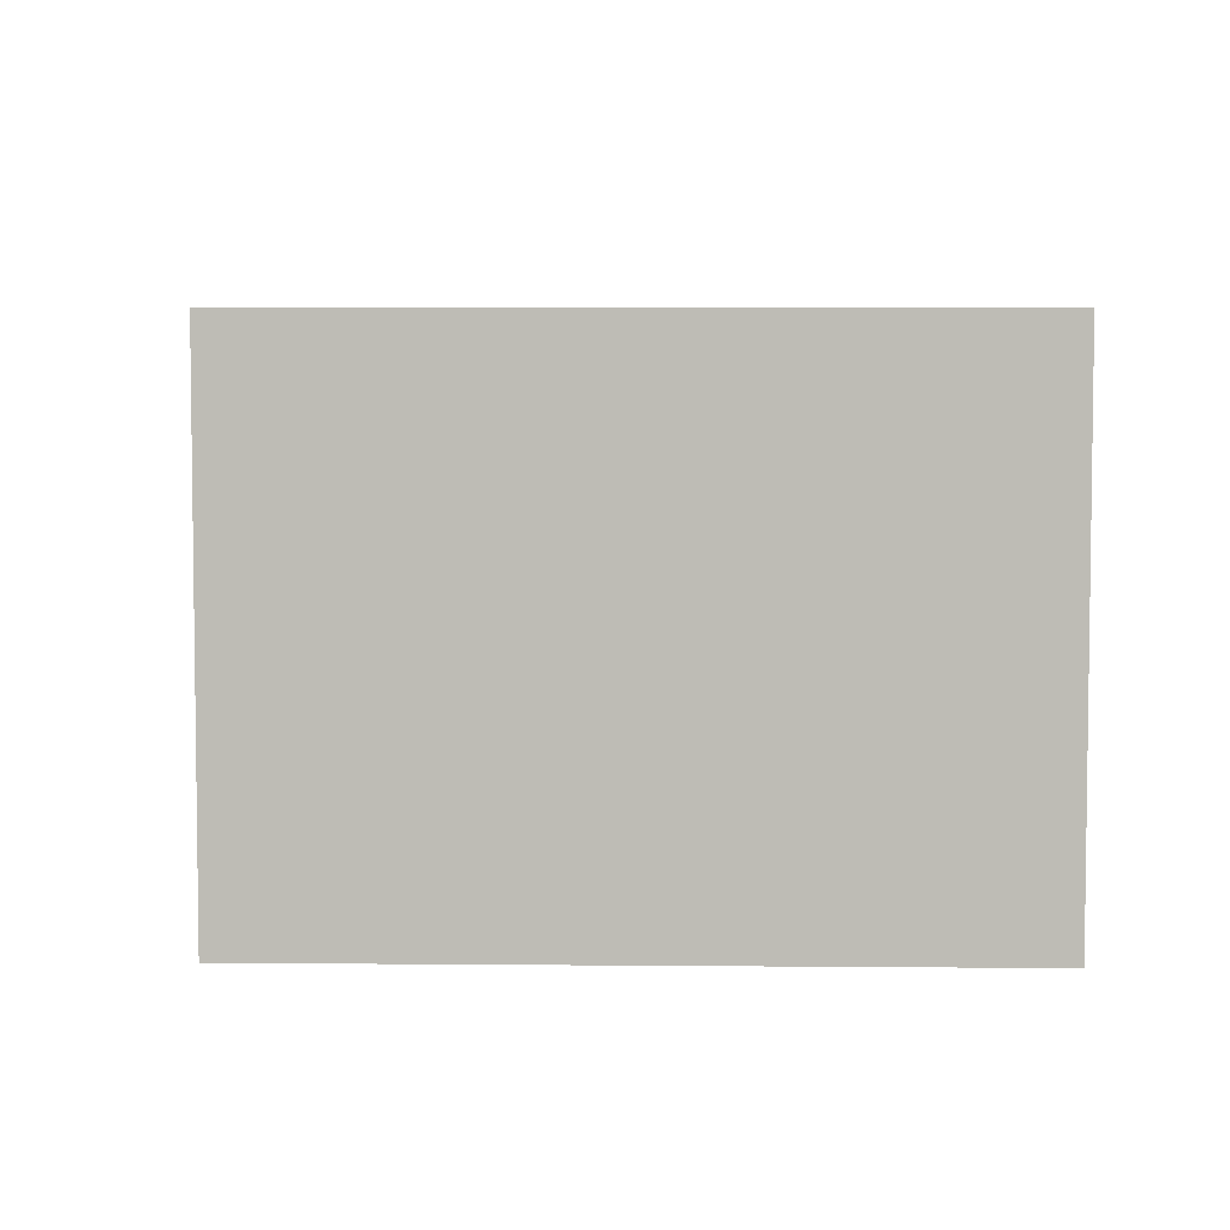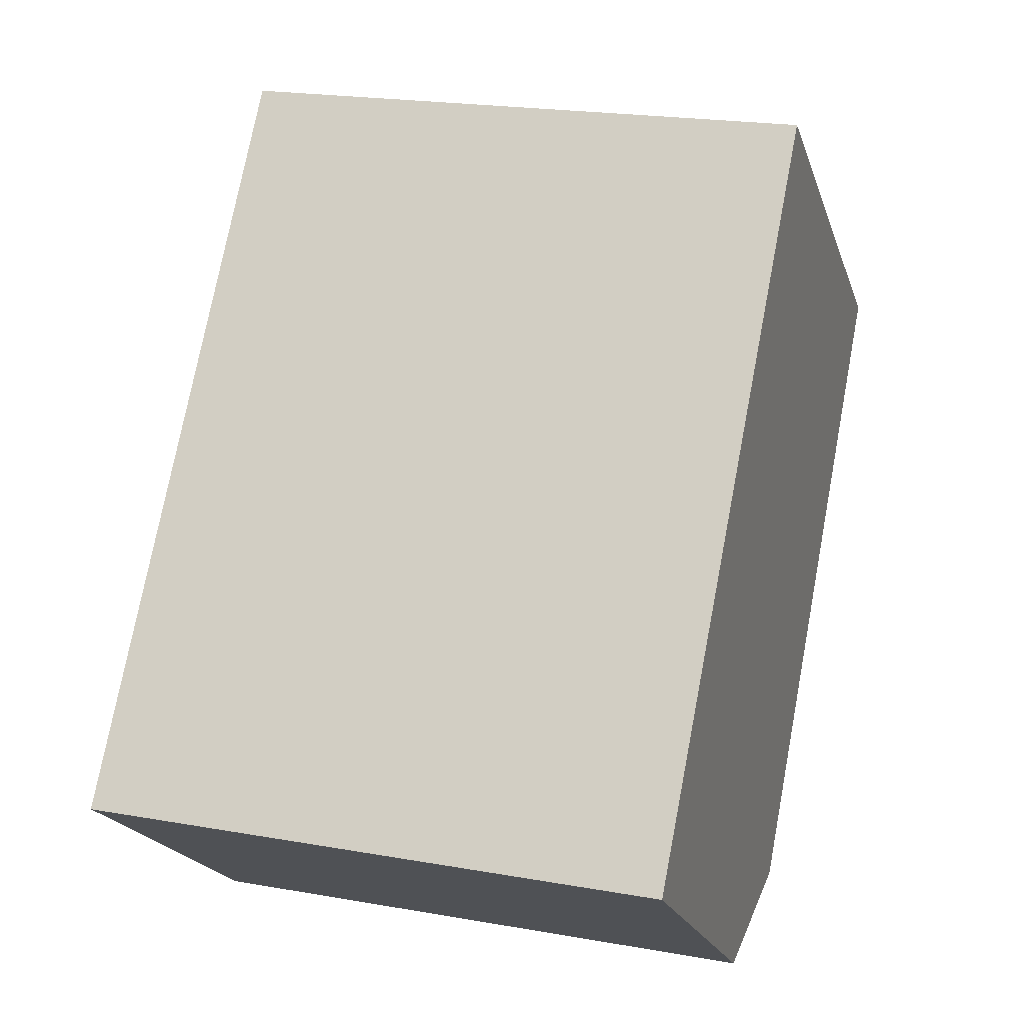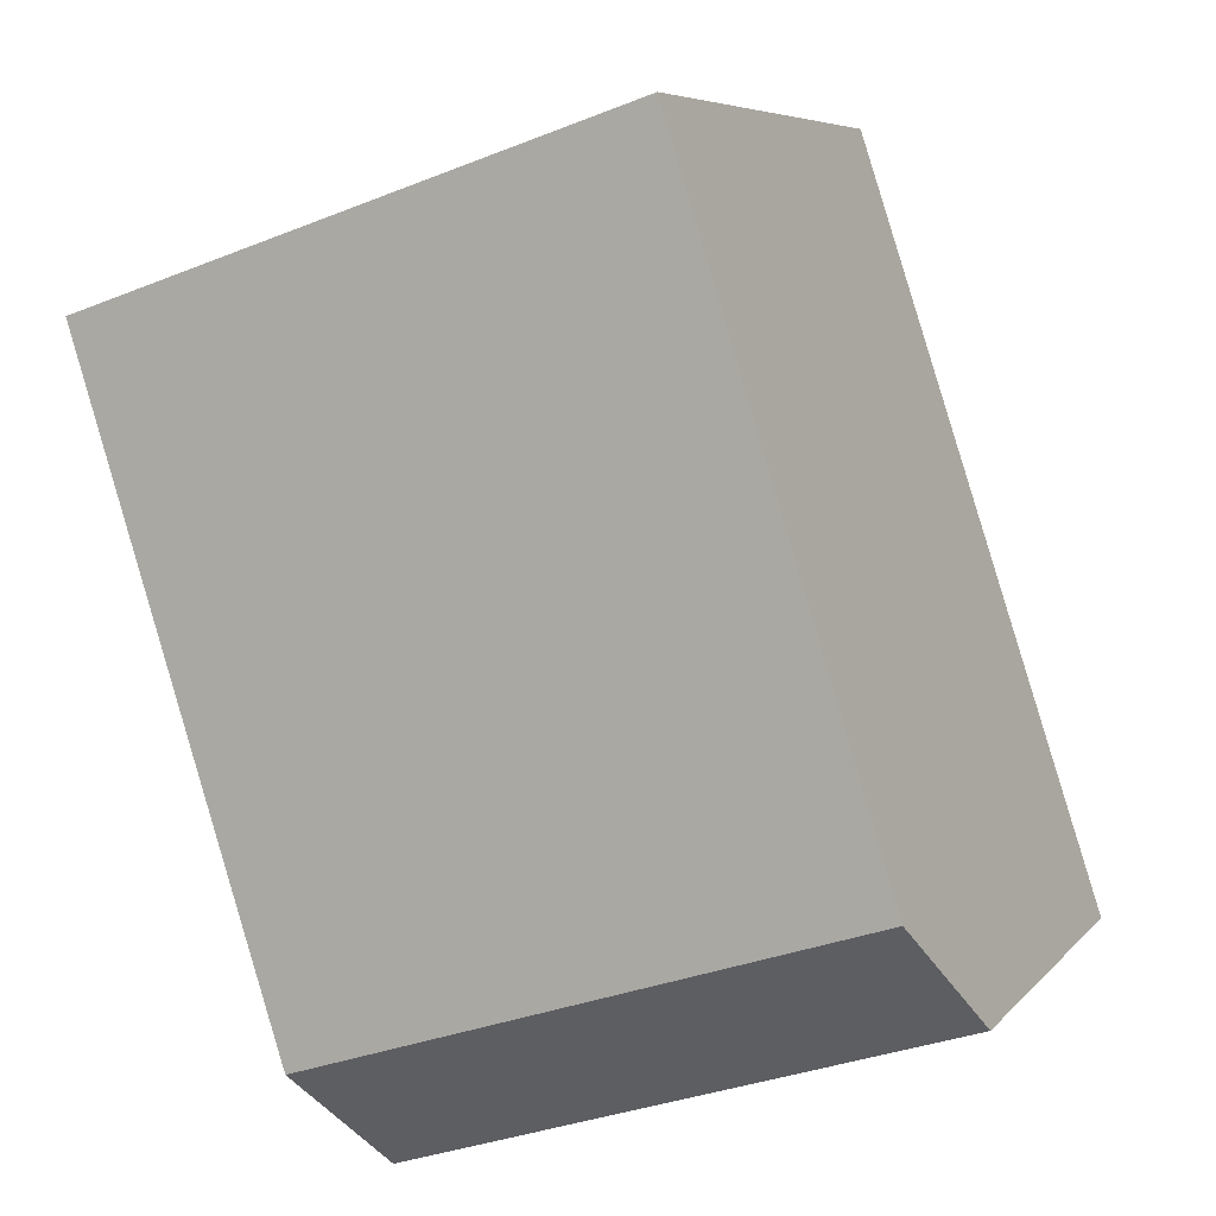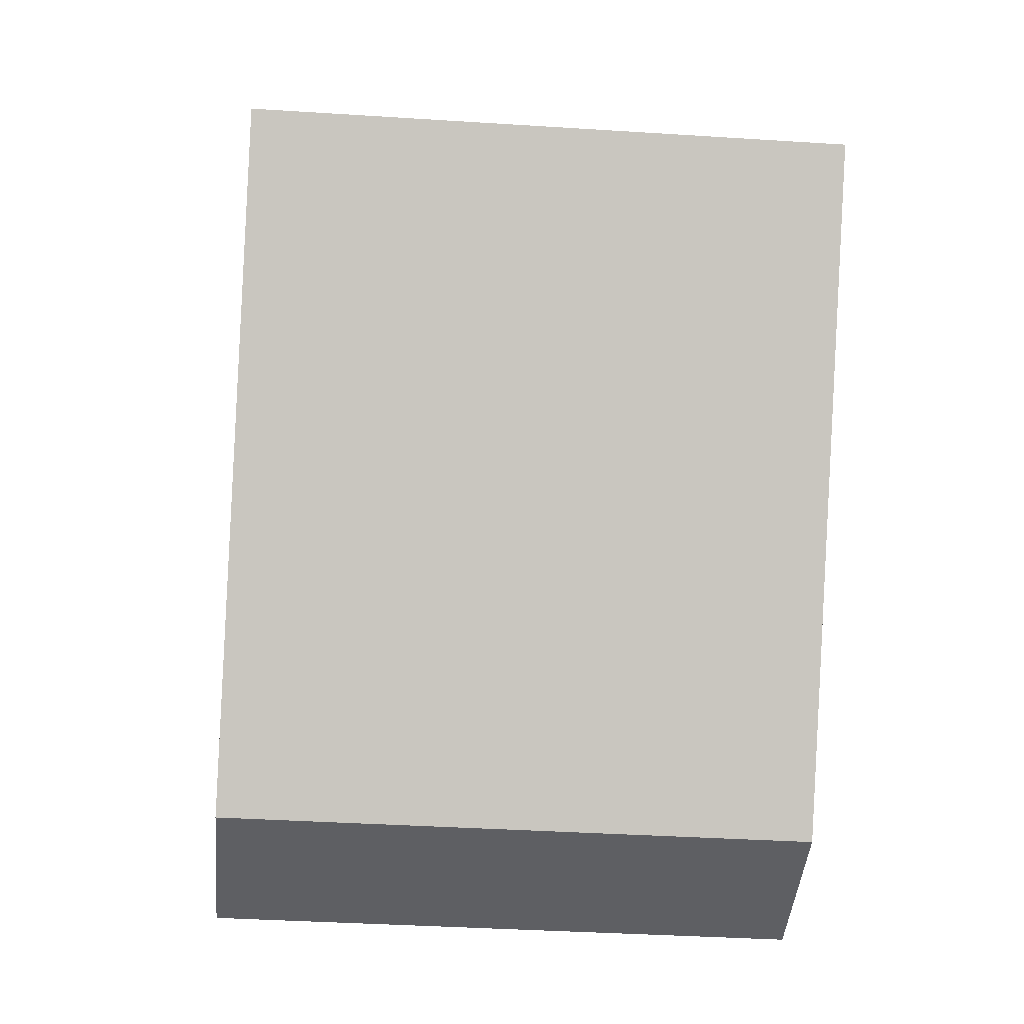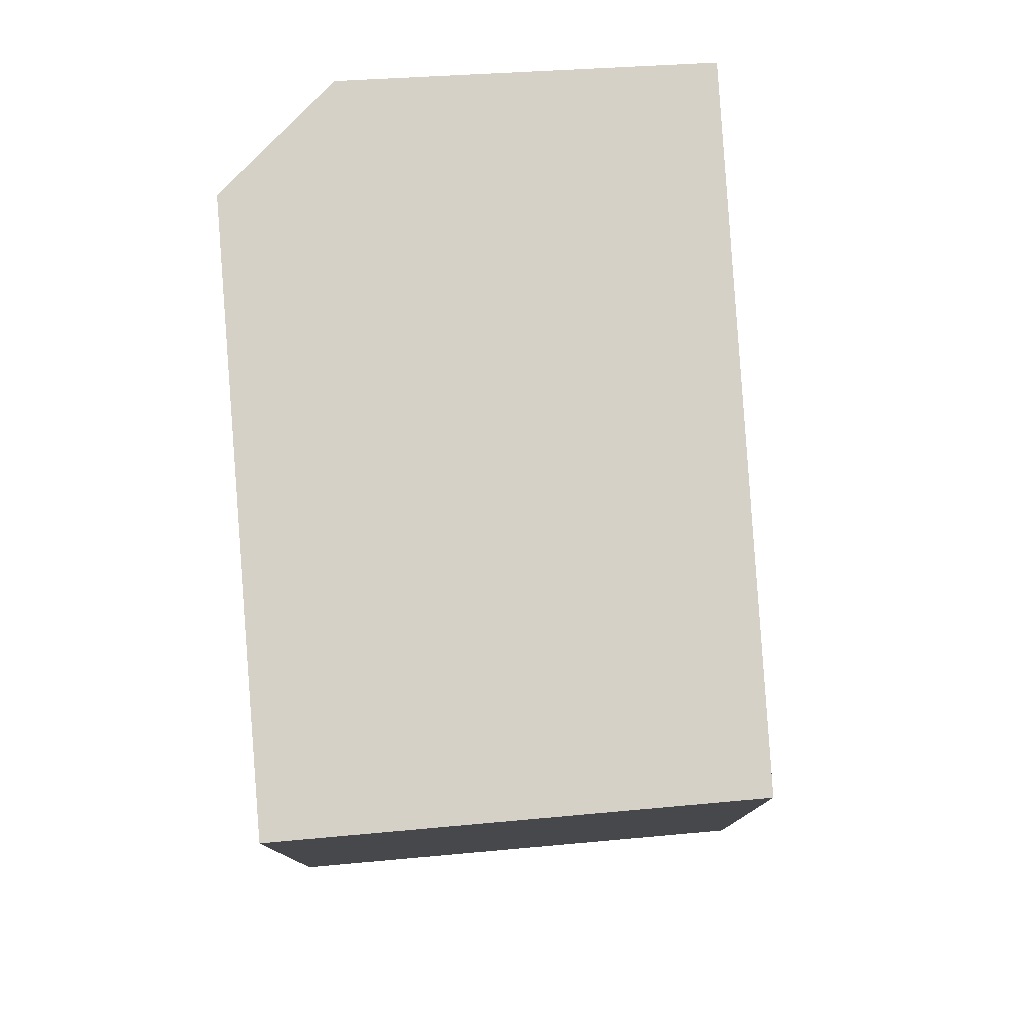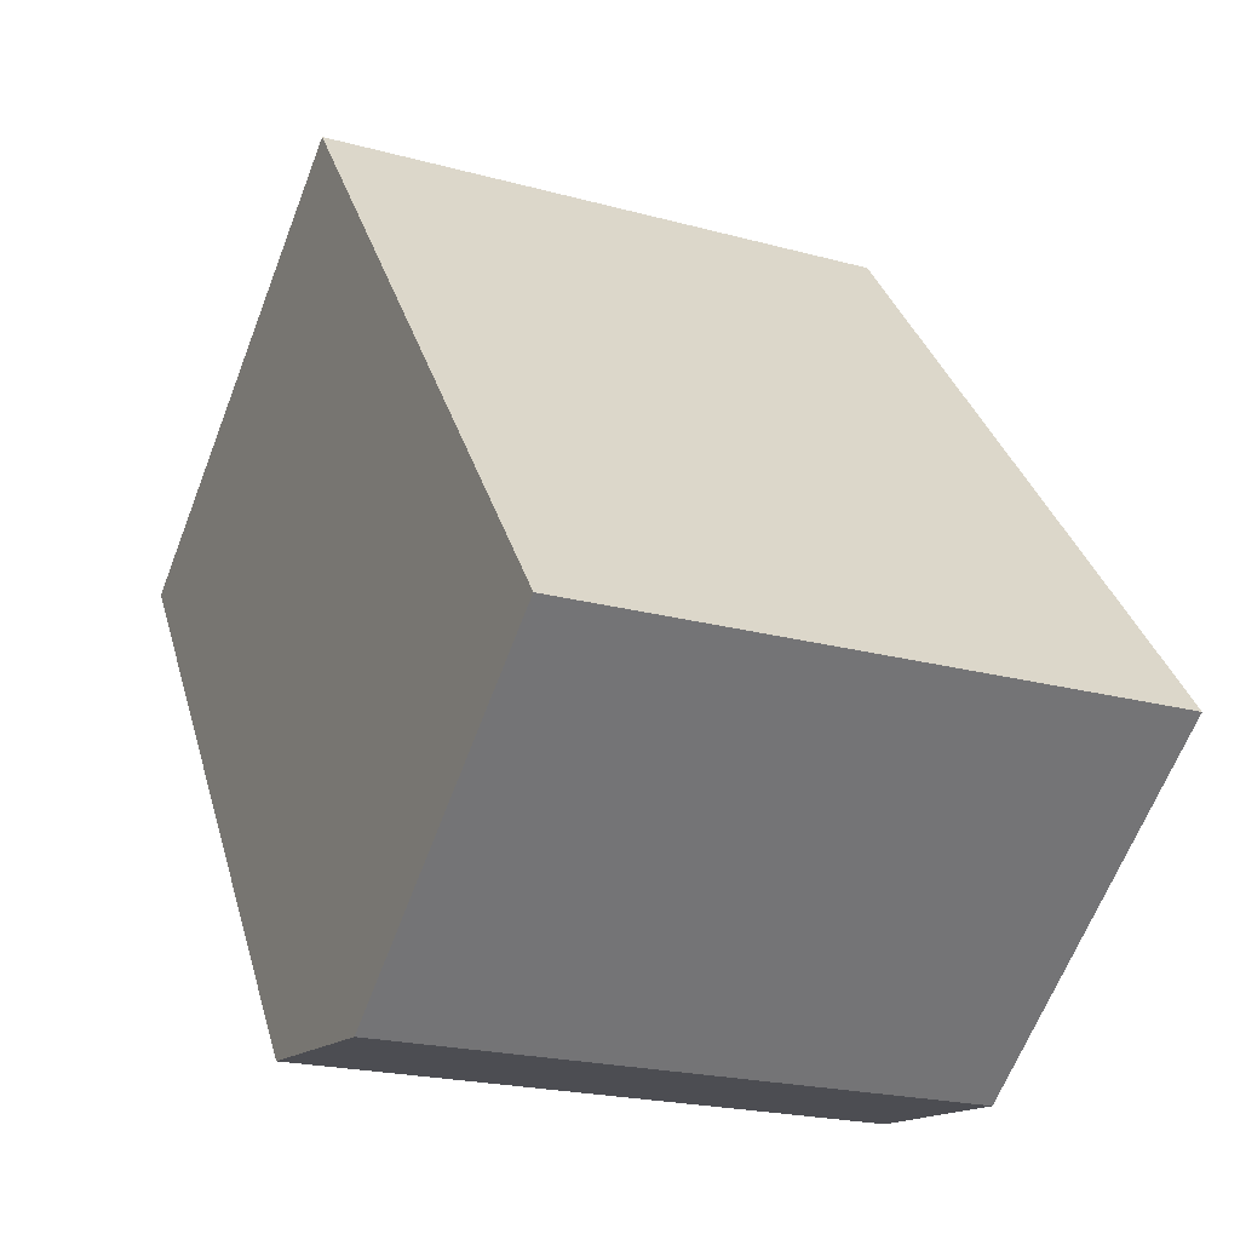
<metadata>
{"format":"obj","ext":"obj","renderer":"f3d","projection":"perspective","resolution":1024,"background":"white","views":[{"elev":5.2,"azim":53.9,"up":"+Y"},{"elev":20.7,"azim":107.9,"up":"+Z"},{"elev":-33.6,"azim":-61.4,"up":"+Z"},{"elev":-36.6,"azim":-94.8,"up":"+Z"},{"elev":78.9,"azim":-40.9,"up":"+Y"},{"elev":-21.1,"azim":63.8,"up":"+Z"}]}
</metadata>
<code>
v  2.18 3.009 1.575
v  2.08 3.009 -2.871
v  0 3.009 1.842e-16
v  4.674 3.009 -1.647
v  2.995 3.009 -2.957
v  0 0 0
v  2.18 -9.644e-17 1.575
v  4.674 1.009e-16 -1.647
v  2.995 1.811e-16 -2.957
v  2.08 1.758e-16 -2.871
g defaultobject
f 1 2 3
f 2 1 4
f 2 4 5
f 6 1 3
f 1 6 7
f 7 4 1
f 4 7 8
f 8 5 4
f 5 8 9
f 9 2 5
f 2 9 10
f 10 3 2
f 3 10 6
f 10 7 6
f 7 10 8
f 8 10 9

</code>
